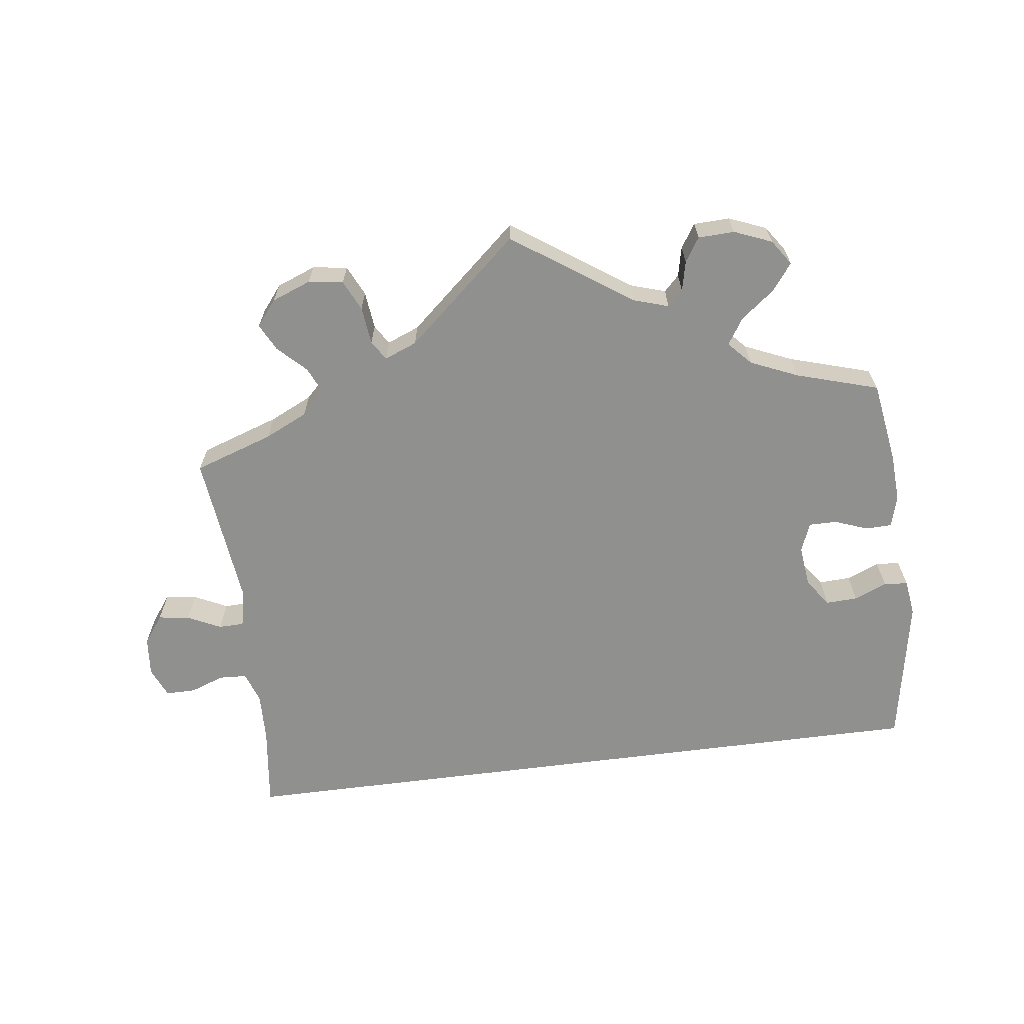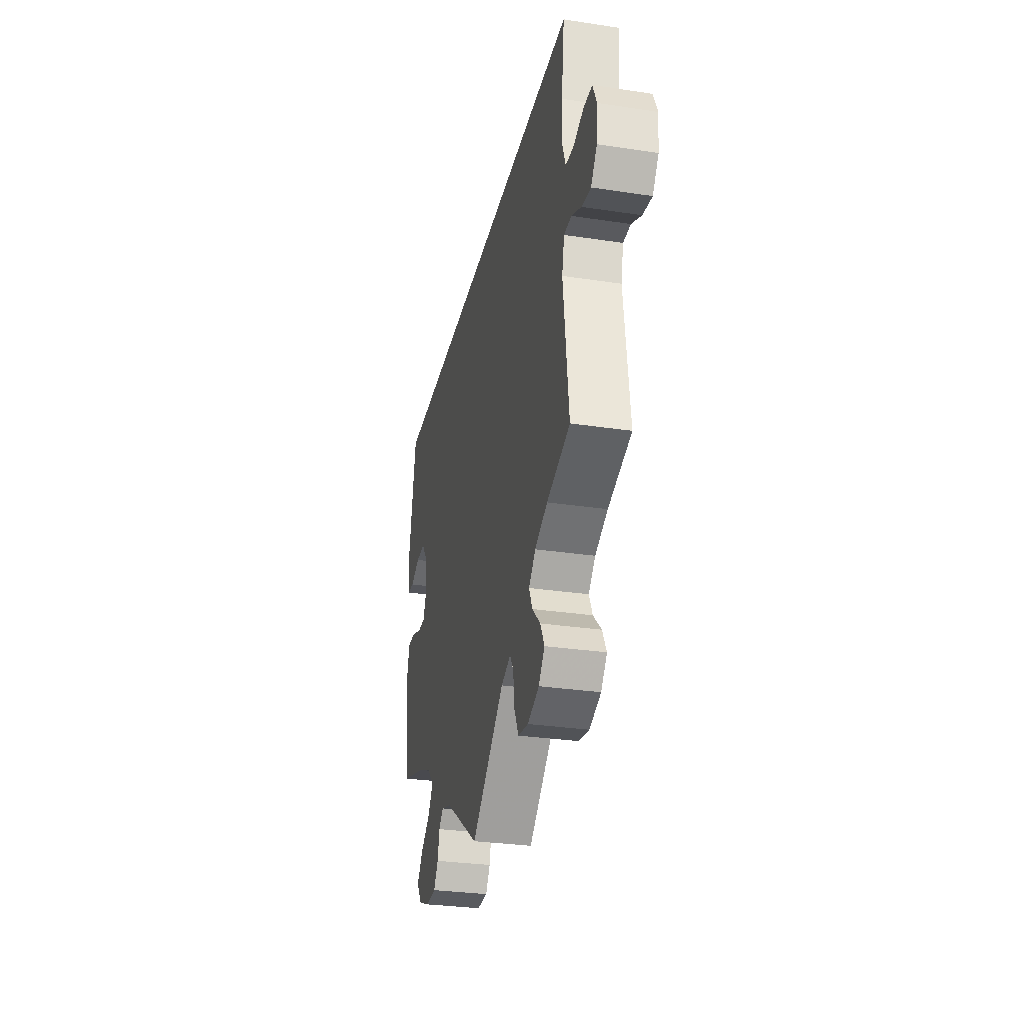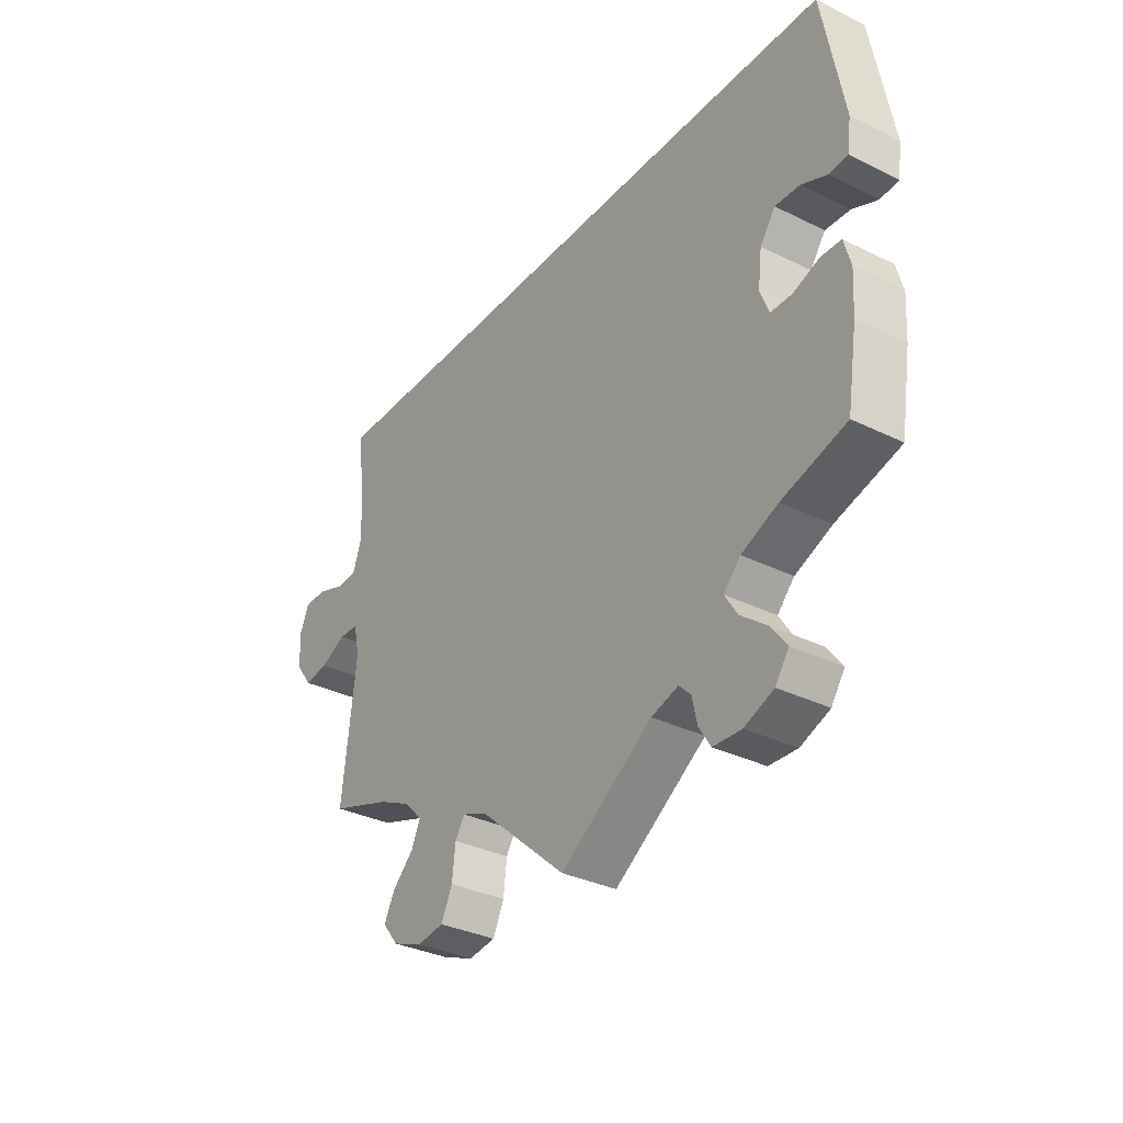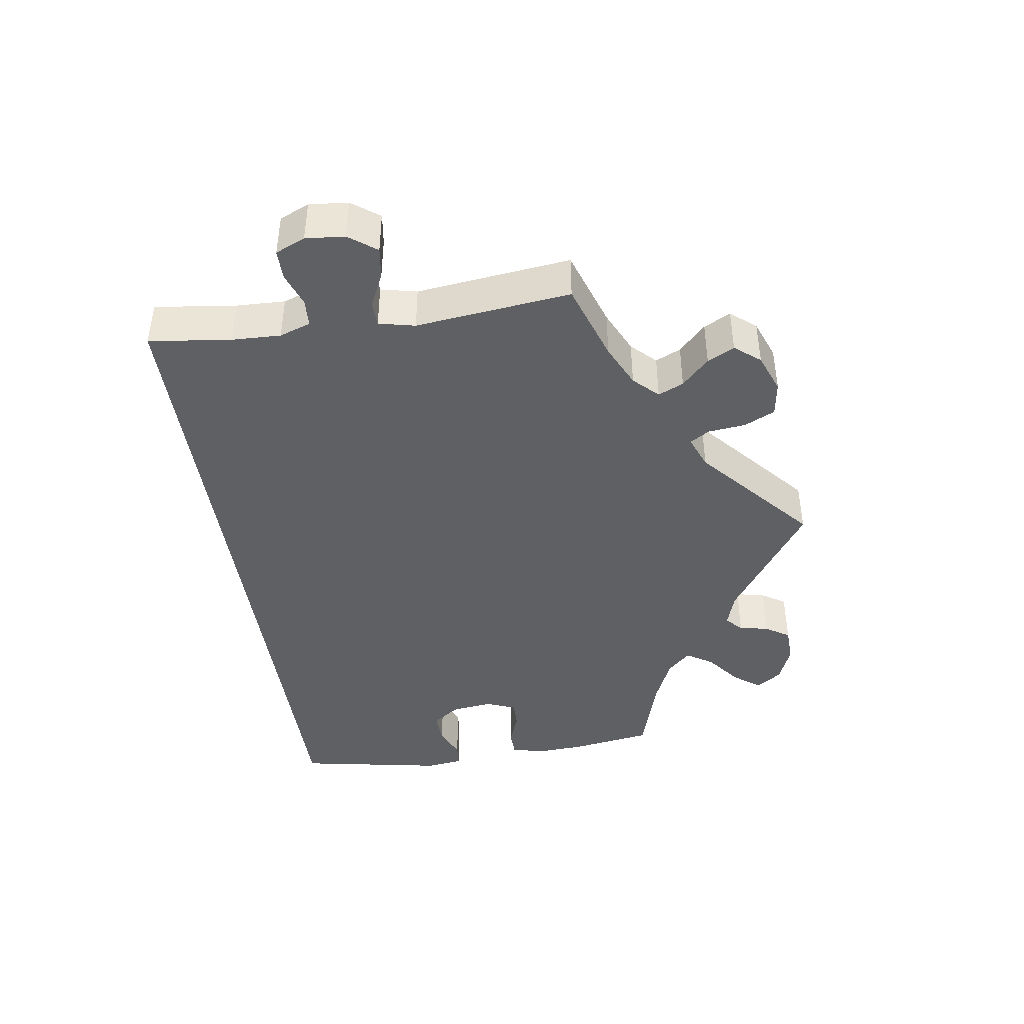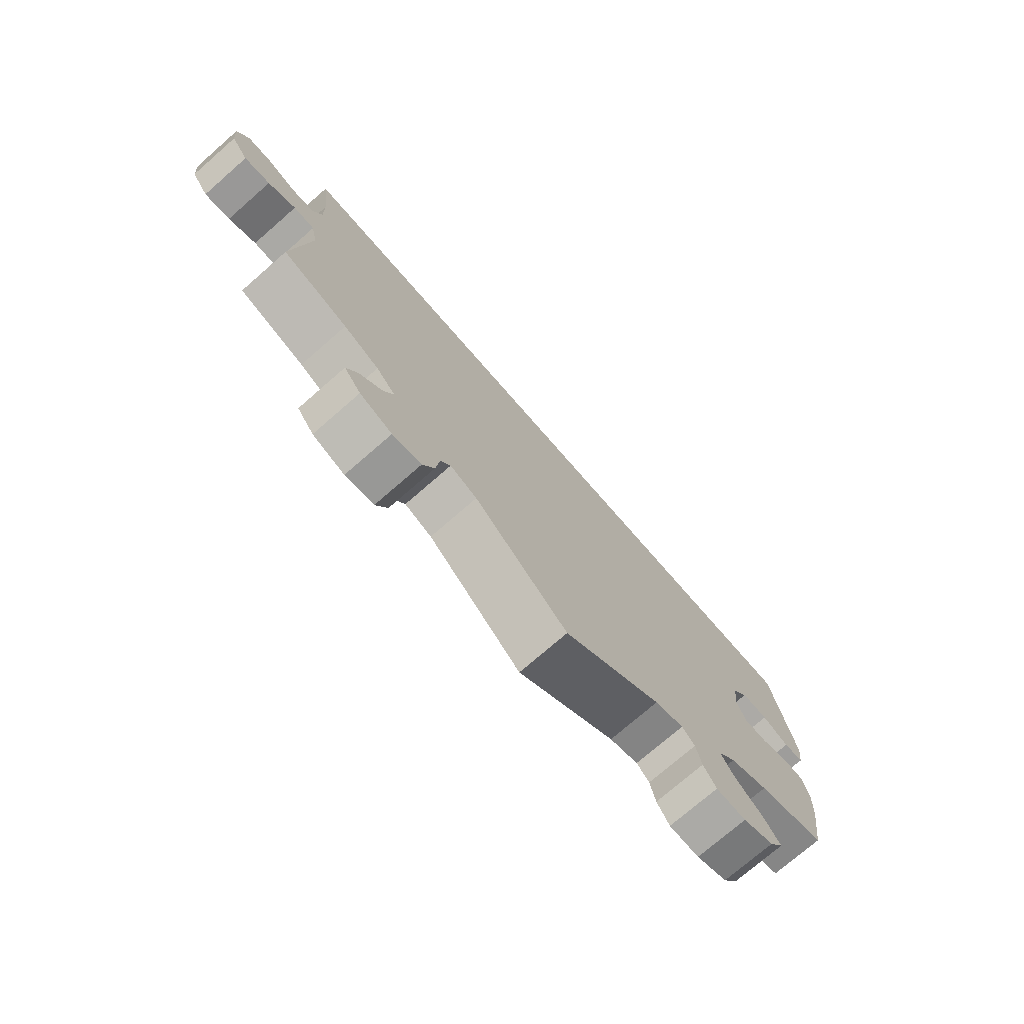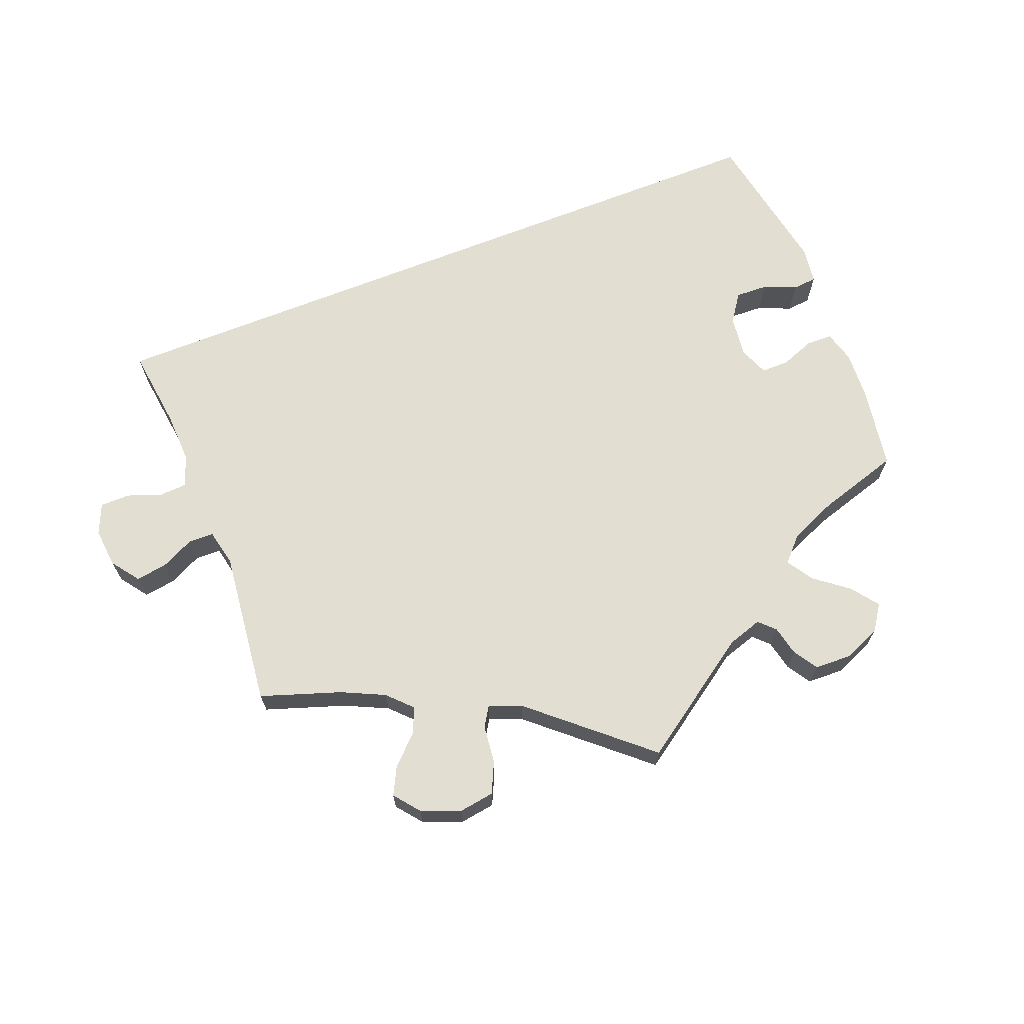
<metadata>
{"format":"obj","ext":"obj","renderer":"f3d","projection":"perspective","resolution":1024,"background":"white","views":[{"elev":-65.6,"azim":-172.7,"up":"+Y"},{"elev":-29.9,"azim":77.5,"up":"+Z"},{"elev":-33.1,"azim":-124.2,"up":"+Z"},{"elev":-42.6,"azim":98.3,"up":"+Y"},{"elev":-74.3,"azim":131.1,"up":"+Z"},{"elev":68.0,"azim":158.3,"up":"+Y"}]}
</metadata>
<code>
v 0.501 0.07 0.29
v 0.487 0.07 0.177
v 0.485 0.07 0.109
v 0.5 0.07 0.066
v 0.538 0.07 0.064
v 0.585 0.07 0.081
v 0.626 0.07 0.081
v 0.644 0.07 0.04
v 0.639 0.07 -0.014
v 0.611 0.07 -0.052
v 0.568 0.07 -0.046
v 0.522 0.07 -0.024
v 0.487 0.07 -0.025
v 0.476 0.07 -0.075
v 0.501 0.07 -0.289
v 0.392 0.07 -0.326
v 0.333 0.07 -0.354
v 0.301 0.07 -0.387
v 0.317 0.07 -0.422
v 0.355 0.07 -0.459
v 0.374 0.07 -0.496
v 0.346 0.07 -0.531
v 0.292 0.07 -0.552
v 0.244 0.07 -0.545
v 0.224 0.07 -0.503
v 0.218 0.07 -0.451
v 0.201 0.07 -0.424
v 0.156 0.07 -0.442
v 0.001 0.07 -0.578
v -0.163 0.07 -0.466
v -0.211 0.07 -0.451
v -0.232 0.07 -0.472
v -0.241 0.07 -0.513
v -0.262 0.07 -0.546
v -0.312 0.07 -0.548
v -0.364 0.07 -0.527
v -0.388 0.07 -0.492
v -0.36 0.07 -0.455
v -0.314 0.07 -0.419
v -0.291 0.07 -0.383
v -0.321 0.07 -0.351
v -0.386 0.07 -0.323
v -0.5 0.07 -0.289
v -0.518 0.07 -0.176
v -0.522 0.07 -0.11
v -0.51 0.07 -0.066
v -0.474 0.07 -0.065
v -0.428 0.07 -0.082
v -0.39 0.07 -0.082
v -0.374 0.07 -0.042
v -0.381 0.07 0.015
v -0.408 0.07 0.053
v -0.452 0.07 0.051
v -0.497 0.07 0.032
v -0.53 0.07 0.035
v -0.537 0.07 0.085
v -0.5 0.07 0.289
v 0.501 0 0.29
v 0.487 0 0.177
v 0.485 0 0.109
v 0.5 0 0.066
v 0.538 0 0.064
v 0.585 0 0.081
v 0.626 0 0.081
v 0.644 0 0.04
v 0.639 0 -0.014
v 0.611 0 -0.052
v 0.568 0 -0.046
v 0.522 0 -0.024
v 0.487 0 -0.025
v 0.476 0 -0.075
v 0.501 0 -0.289
v 0.392 0 -0.326
v 0.333 0 -0.354
v 0.301 0 -0.387
v 0.317 0 -0.422
v 0.355 0 -0.459
v 0.374 0 -0.496
v 0.346 0 -0.531
v 0.292 0 -0.552
v 0.244 0 -0.545
v 0.224 0 -0.503
v 0.218 0 -0.451
v 0.201 0 -0.424
v 0.156 0 -0.442
v 0.001 0 -0.578
v -0.163 0 -0.466
v -0.211 0 -0.451
v -0.232 0 -0.472
v -0.241 0 -0.513
v -0.262 0 -0.546
v -0.312 0 -0.548
v -0.364 0 -0.527
v -0.388 0 -0.492
v -0.36 0 -0.455
v -0.314 0 -0.419
v -0.291 0 -0.383
v -0.321 0 -0.351
v -0.386 0 -0.323
v -0.5 0 -0.289
v -0.518 0 -0.176
v -0.522 0 -0.11
v -0.51 0 -0.066
v -0.474 0 -0.065
v -0.428 0 -0.082
v -0.39 0 -0.082
v -0.374 0 -0.042
v -0.381 0 0.015
v -0.408 0 0.053
v -0.452 0 0.051
v -0.497 0 0.032
v -0.53 0 0.035
v -0.537 0 0.085
v -0.5 0 0.289
f 56 57 1 2
f 53 54 55 56
f 52 53 56 2
f 51 52 2 3
f 50 51 3 4
f 49 50 4 5
f 45 46 47 48
f 45 48 49
f 42 43 44 45
f 41 42 45 49
f 40 41 49 5
f 36 37 38 39
f 32 33 34 35
f 31 32 35 36
f 28 29 30
f 27 28 30 31
f 23 24 25 26
f 23 26 27
f 22 23 27
f 19 20 21 22
f 18 19 22 27
f 17 18 27 31
f 14 15 16
f 13 14 16 17
f 9 10 11 12
f 9 12 13
f 8 9 13
f 7 8 13
f 6 7 13
f 5 6 13
f 40 5 13
f 31 36 39 40
f 13 17 31 40
f 59 58 114 113
f 113 112 111 110
f 59 113 110 109
f 60 59 109 108
f 61 60 108 107
f 62 61 107 106
f 105 104 103 102
f 106 105 102
f 102 101 100 99
f 106 102 99 98
f 62 106 98 97
f 96 95 94 93
f 92 91 90 89
f 93 92 89 88
f 87 86 85
f 88 87 85 84
f 83 82 81 80
f 84 83 80
f 84 80 79
f 79 78 77 76
f 84 79 76 75
f 88 84 75 74
f 73 72 71
f 74 73 71 70
f 69 68 67 66
f 70 69 66
f 70 66 65
f 70 65 64
f 70 64 63
f 70 63 62
f 70 62 97
f 97 96 93 88
f 97 88 74 70
f 1 58 59 2
f 2 59 60 3
f 3 60 61 4
f 4 61 62 5
f 5 62 63 6
f 6 63 64 7
f 7 64 65 8
f 8 65 66 9
f 9 66 67 10
f 10 67 68 11
f 11 68 69 12
f 12 69 70 13
f 13 70 71 14
f 14 71 72 15
f 15 72 73 16
f 16 73 74 17
f 17 74 75 18
f 18 75 76 19
f 19 76 77 20
f 20 77 78 21
f 21 78 79 22
f 22 79 80 23
f 23 80 81 24
f 24 81 82 25
f 25 82 83 26
f 26 83 84 27
f 27 84 85 28
f 28 85 86 29
f 29 86 87 30
f 30 87 88 31
f 31 88 89 32
f 32 89 90 33
f 33 90 91 34
f 34 91 92 35
f 35 92 93 36
f 36 93 94 37
f 37 94 95 38
f 38 95 96 39
f 39 96 97 40
f 40 97 98 41
f 41 98 99 42
f 42 99 100 43
f 43 100 101 44
f 44 101 102 45
f 45 102 103 46
f 46 103 104 47
f 47 104 105 48
f 48 105 106 49
f 49 106 107 50
f 50 107 108 51
f 51 108 109 52
f 52 109 110 53
f 53 110 111 54
f 54 111 112 55
f 55 112 113 56
f 56 113 114 57
f 57 114 58 1

</code>
